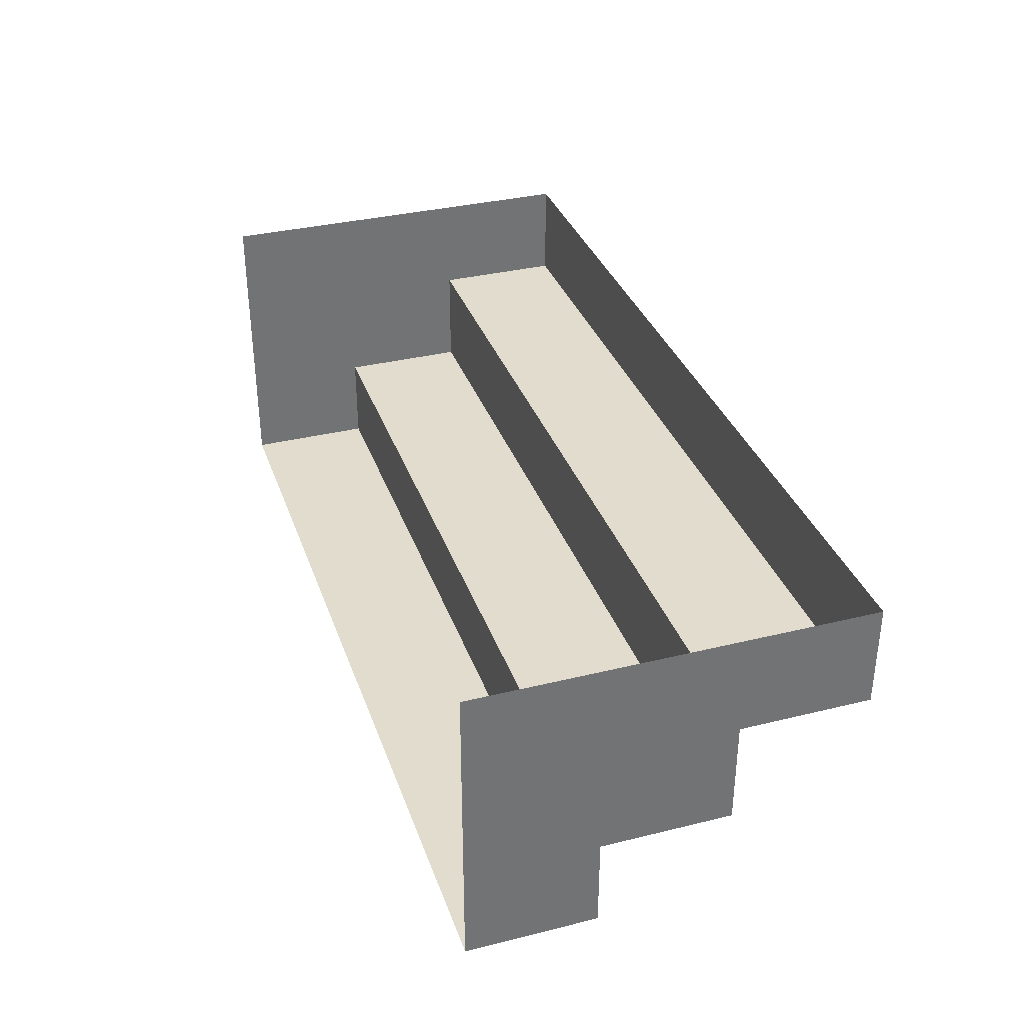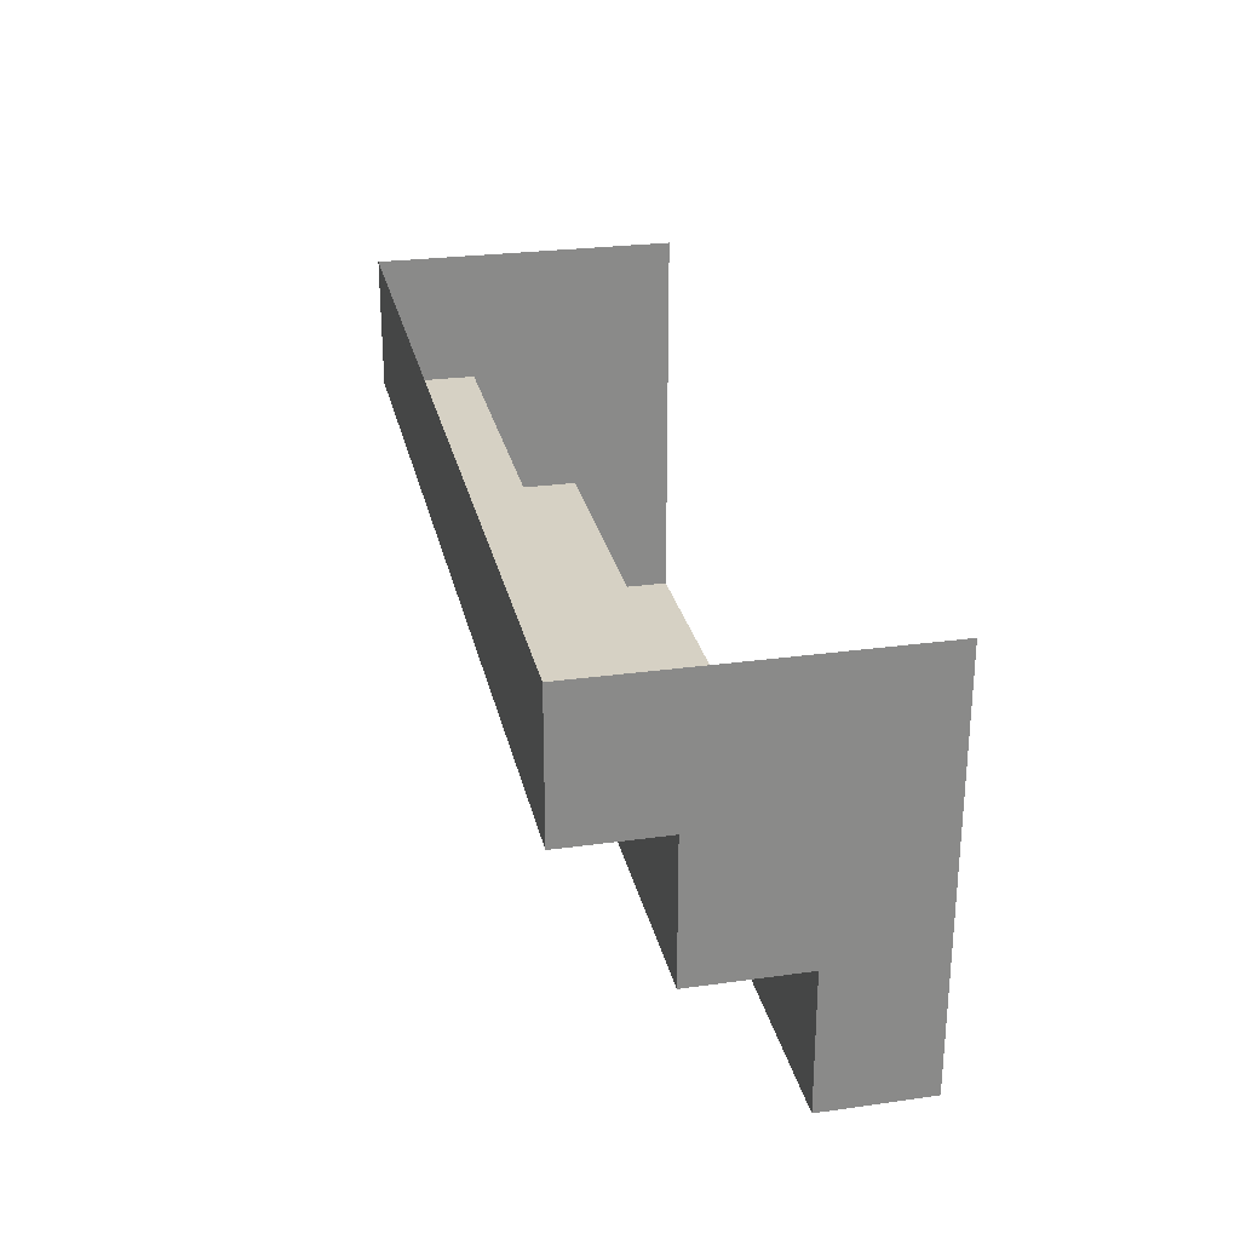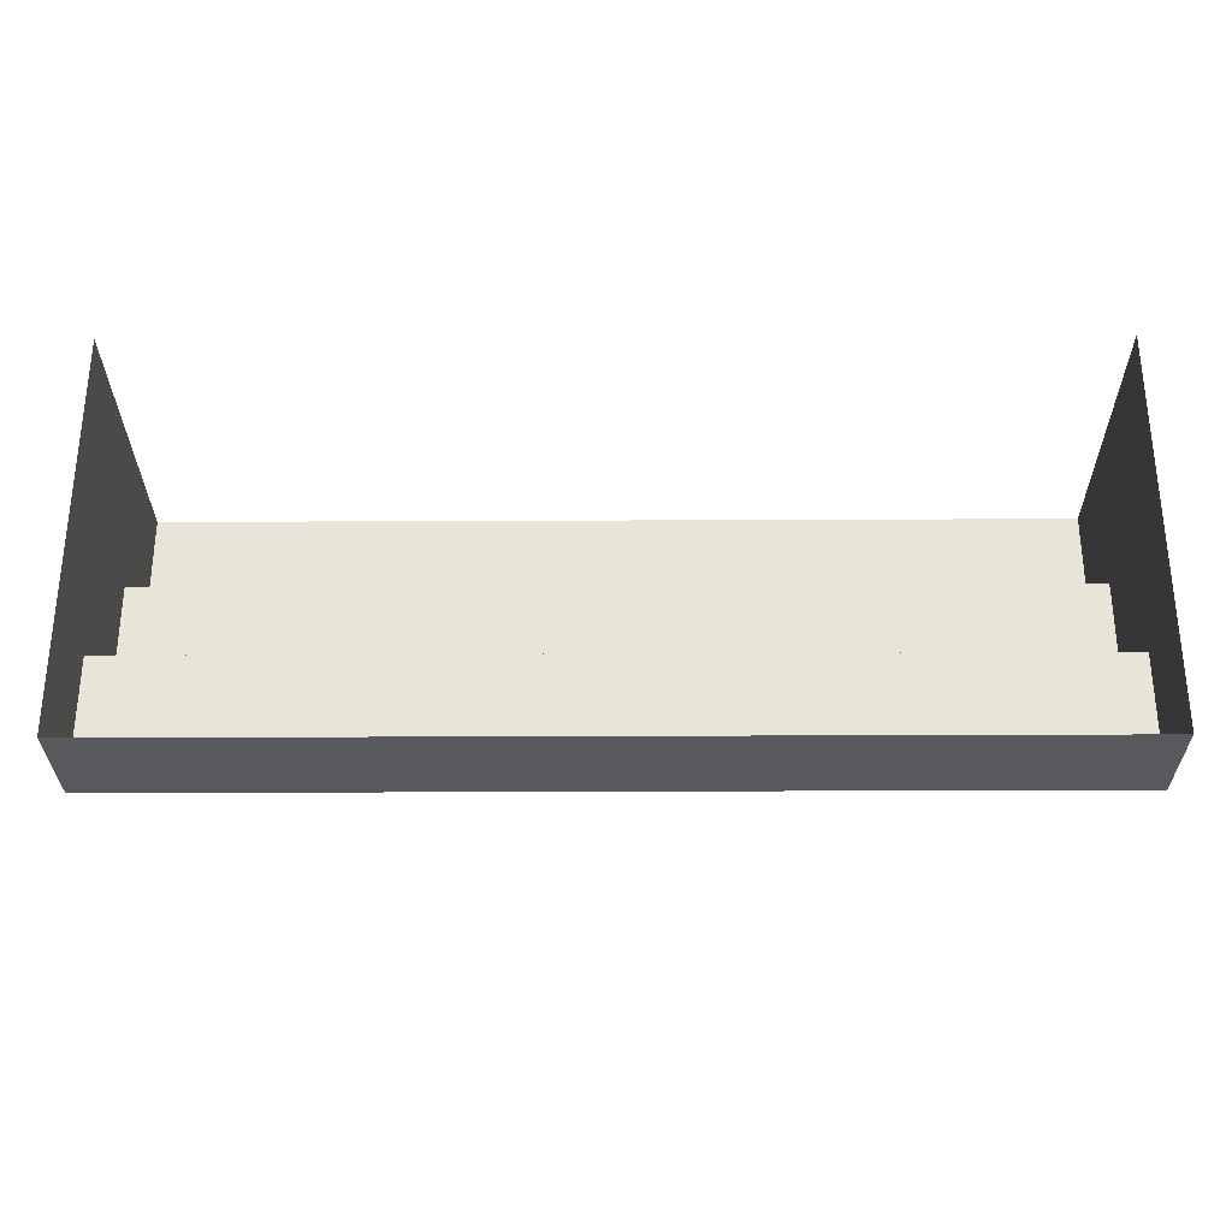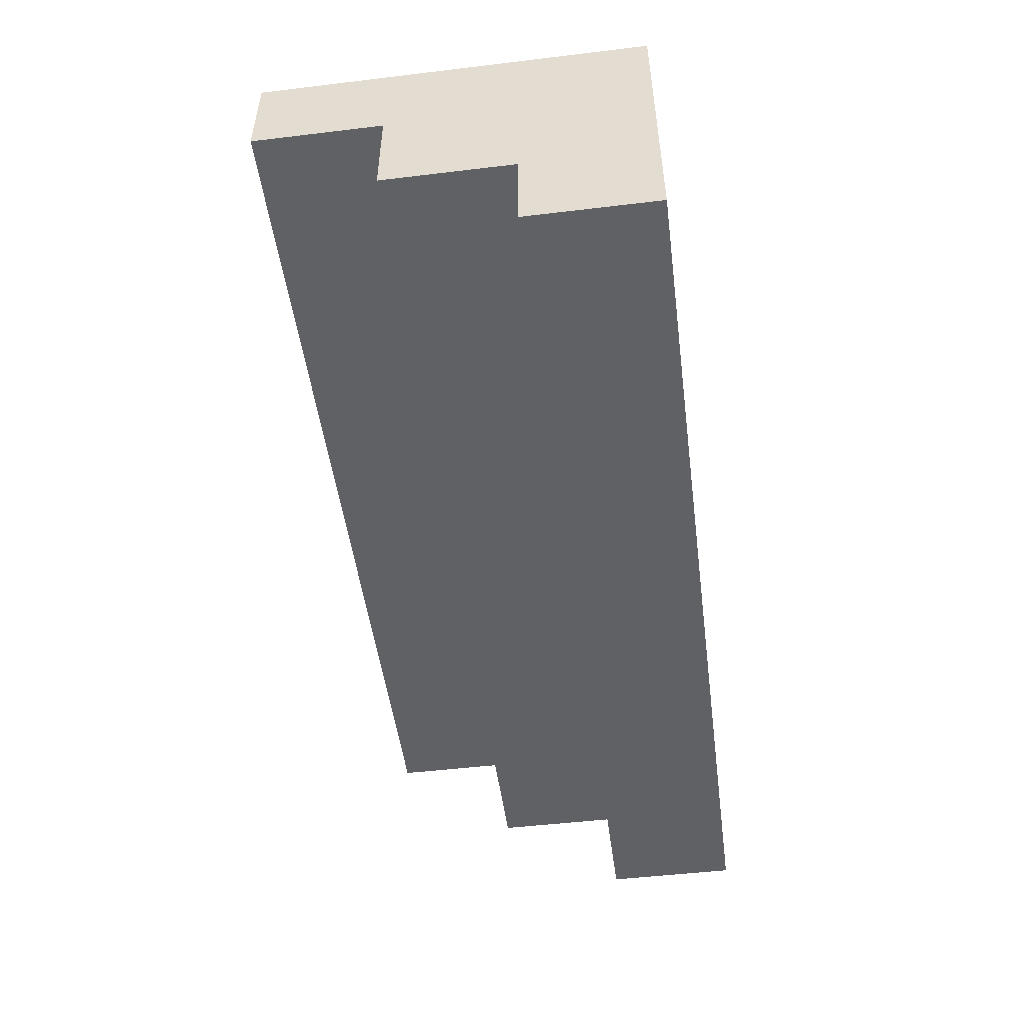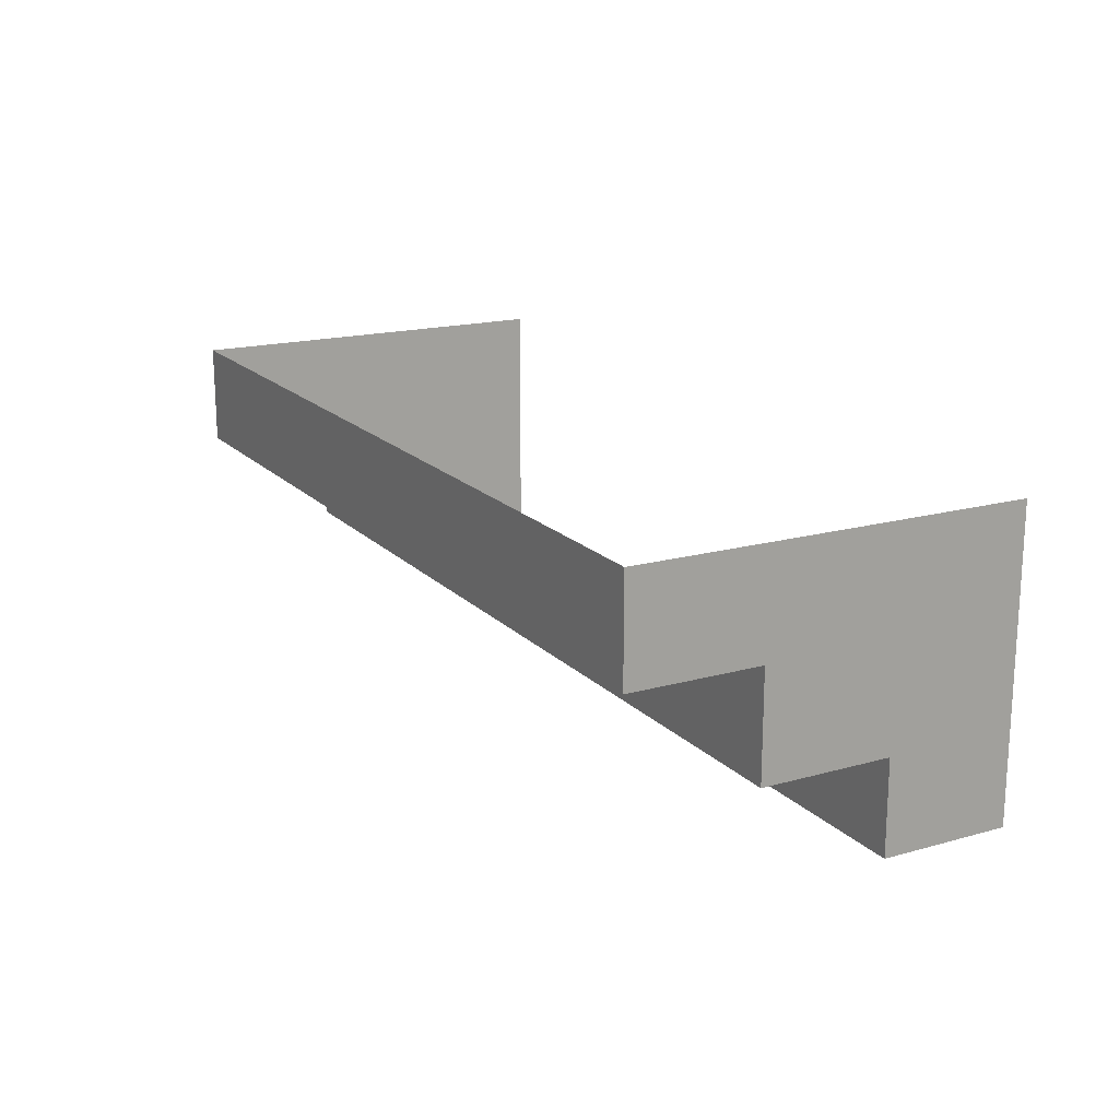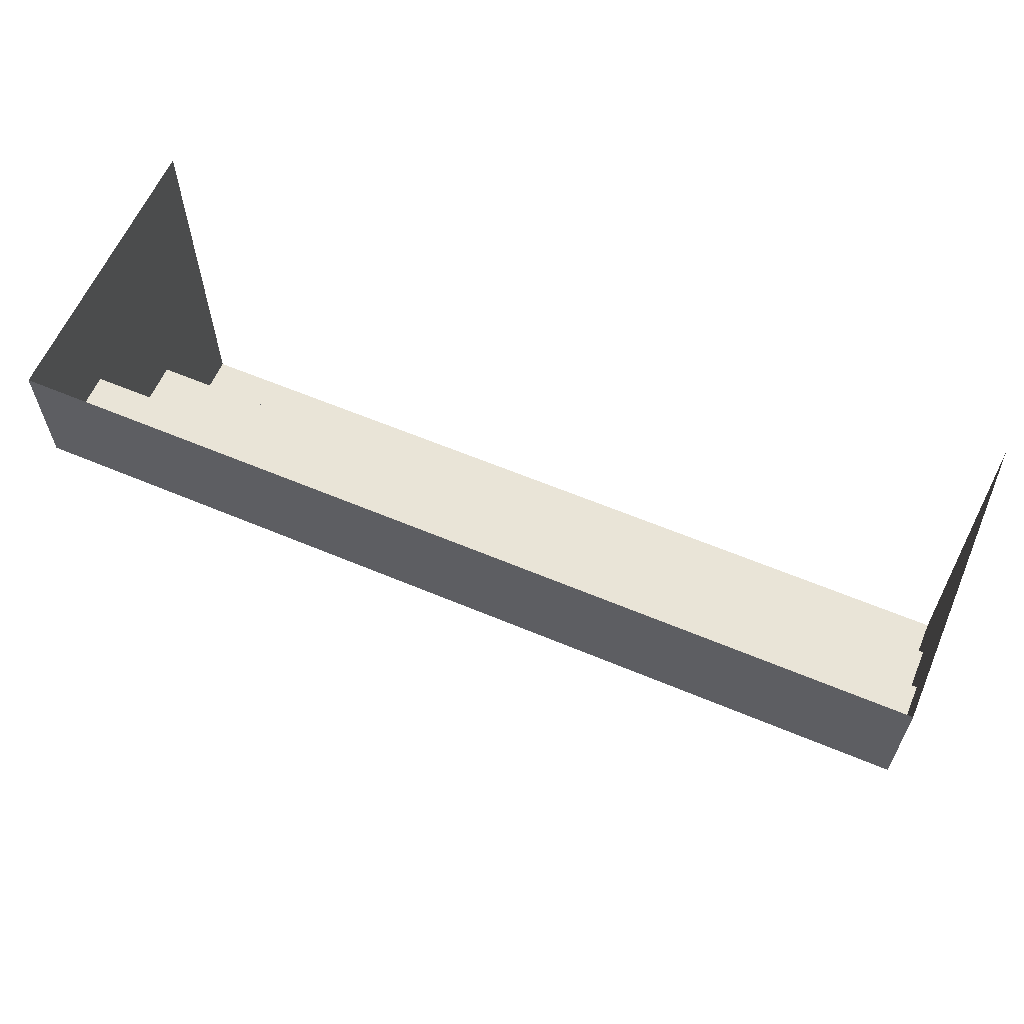
<metadata>
{"format":"obj","ext":"obj","renderer":"f3d","projection":"perspective","resolution":1024,"background":"white","views":[{"elev":34.7,"azim":71.8,"up":"+Y"},{"elev":26.8,"azim":77.8,"up":"+Z"},{"elev":-29.8,"azim":-179.6,"up":"+Z"},{"elev":-50.2,"azim":-82.5,"up":"+Y"},{"elev":17.6,"azim":-118.8,"up":"+Y"},{"elev":61.1,"azim":23.2,"up":"+Z"}]}
</metadata>
<code>
v 0.875 0.3828 0.25
v 0.875 0.3828 0.5
v -0.875 0.3828 0.5
v -0.875 0.3828 0.25
v 0.875 0.5781 0.25
v 0.875 0.5781 0.5
v 0.875 0.5781 0.75
v 0.875 0.1797 0.75
v 0.875 0.1797 0.5
v -0.875 0.1797 0.5
v -0.875 0.1797 0.75
v -0.875 0.5781 0.5
v -0.875 0.5781 0.25
v 0.875 0 0.75
v 0.875 0 1
v -0.875 0 1
v -0.875 0 0.75
v 0.875 0.5781 1
v -0.875 0.5781 0.75
v -0.875 0.5781 1
f 1 2 3
f 1 3 4
f 1 4 5
f 1 5 2
f 2 5 6
f 2 6 7
f 2 7 8
f 2 8 9
f 2 9 10
f 2 10 3
f 3 10 11
f 3 11 12
f 3 12 4
f 4 12 13
f 4 13 5
f 9 8 11
f 9 11 10
f 14 15 16
f 14 16 17
f 14 17 8
f 14 8 15
f 15 8 18
f 18 8 7
f 17 11 8
f 11 17 16
f 11 16 19
f 11 19 12
f 16 20 19

</code>
